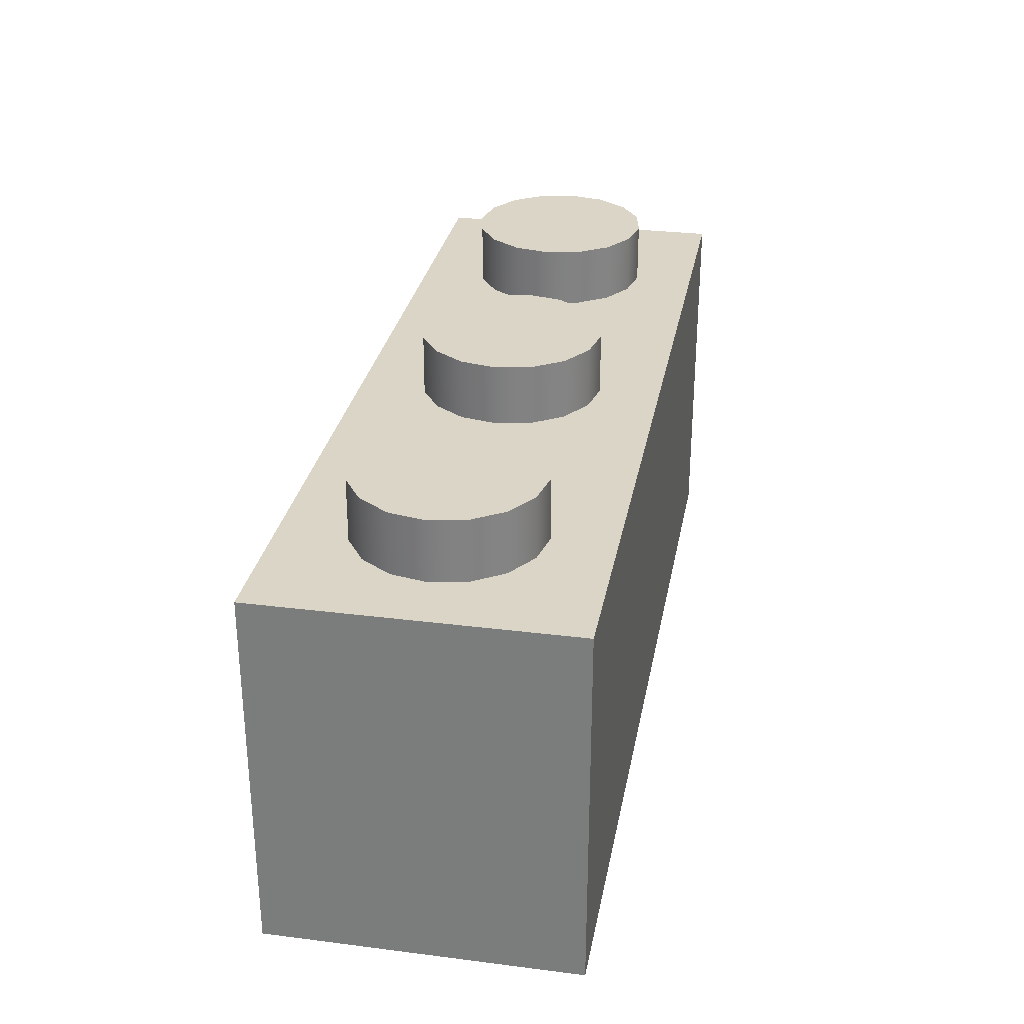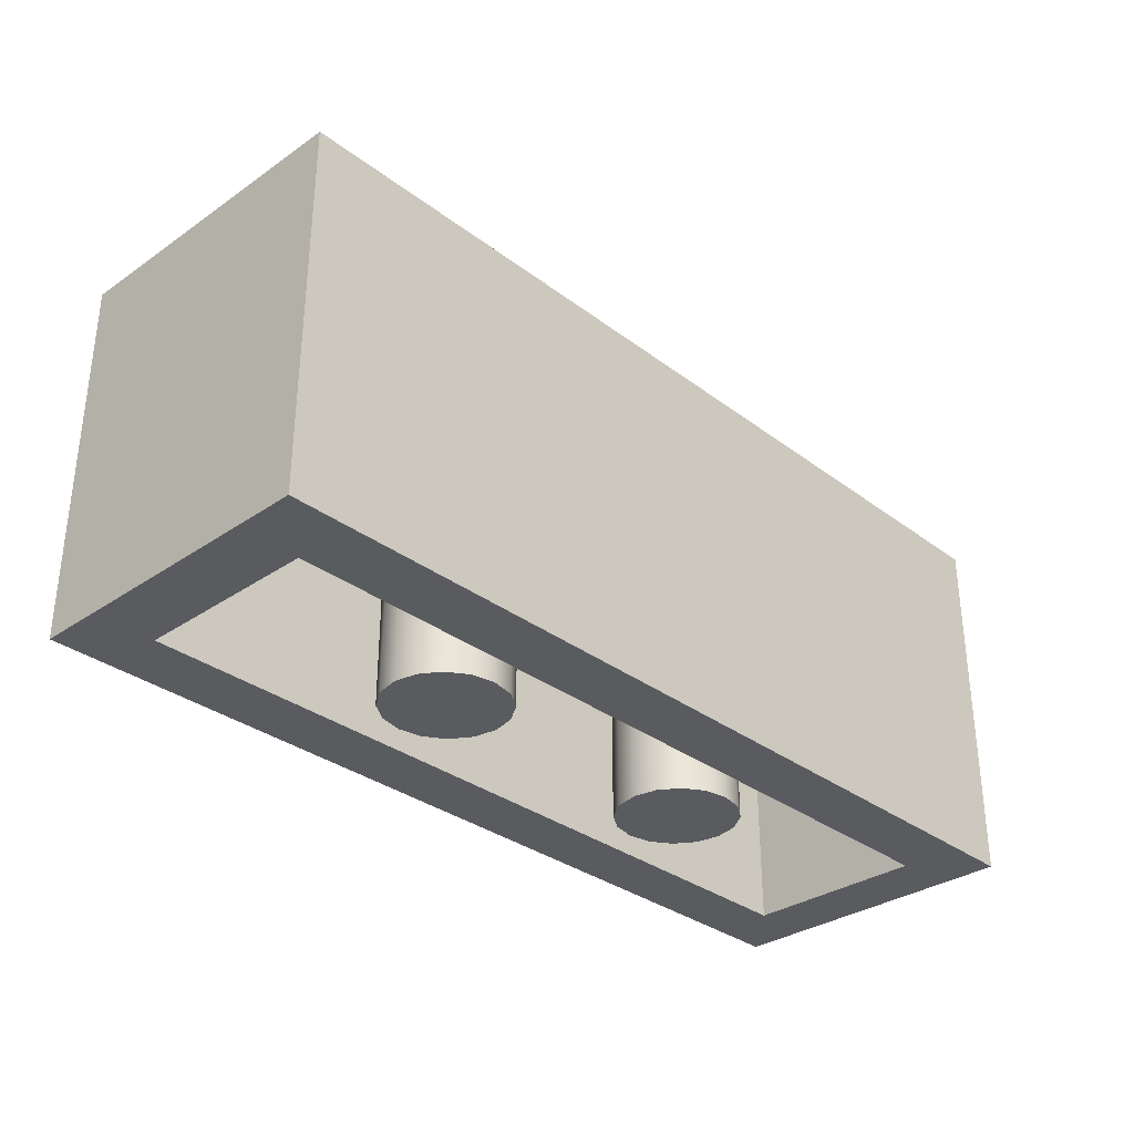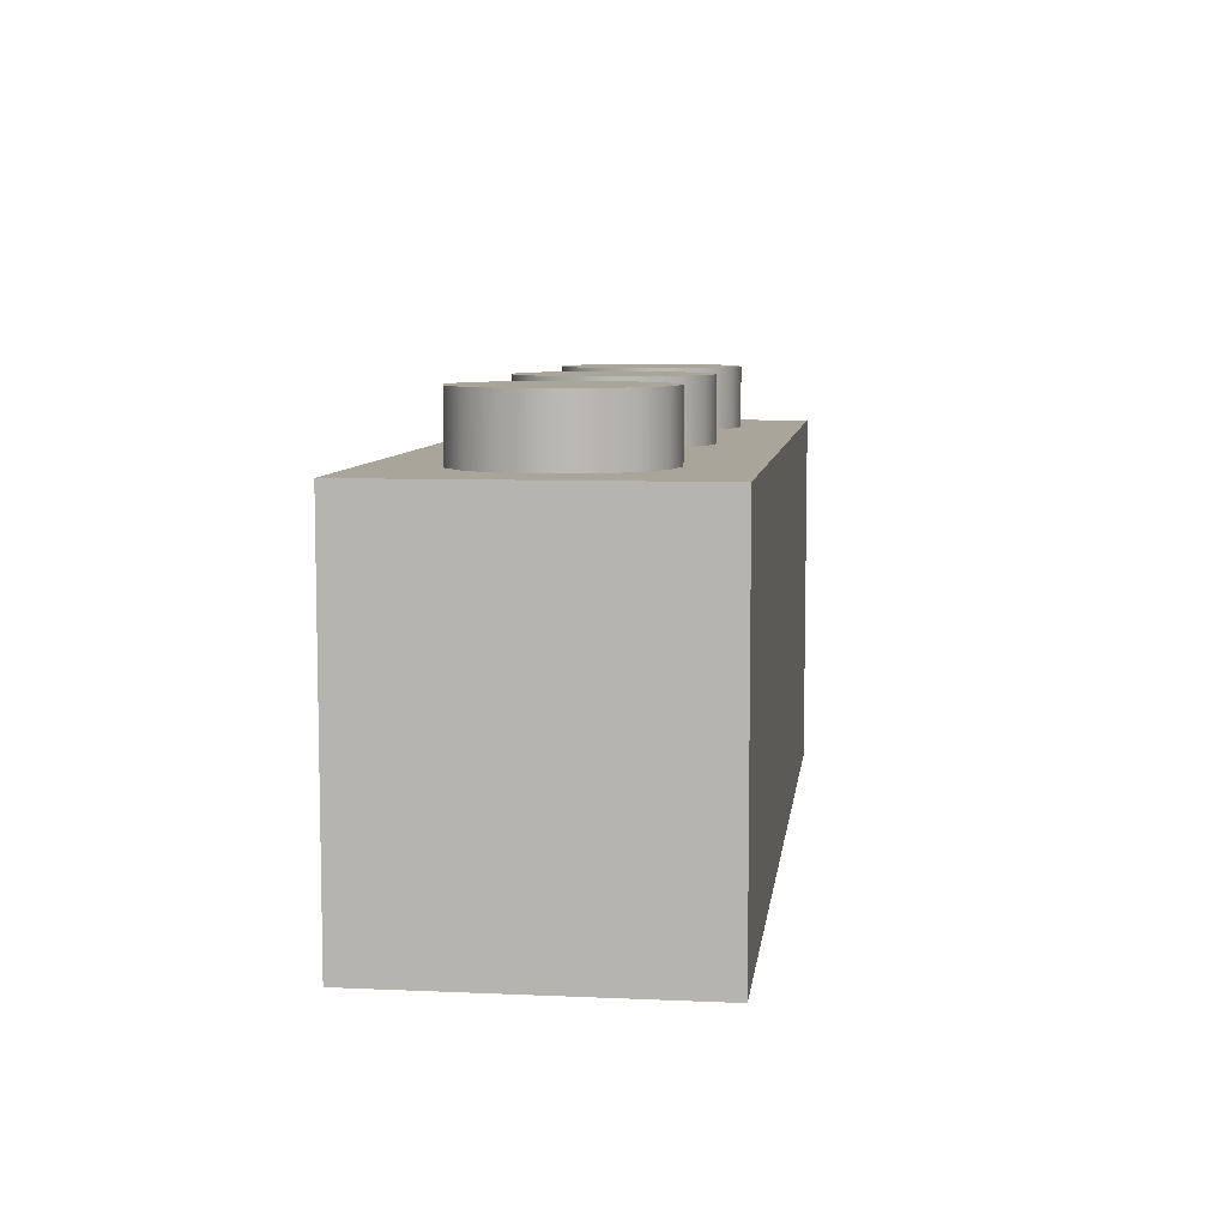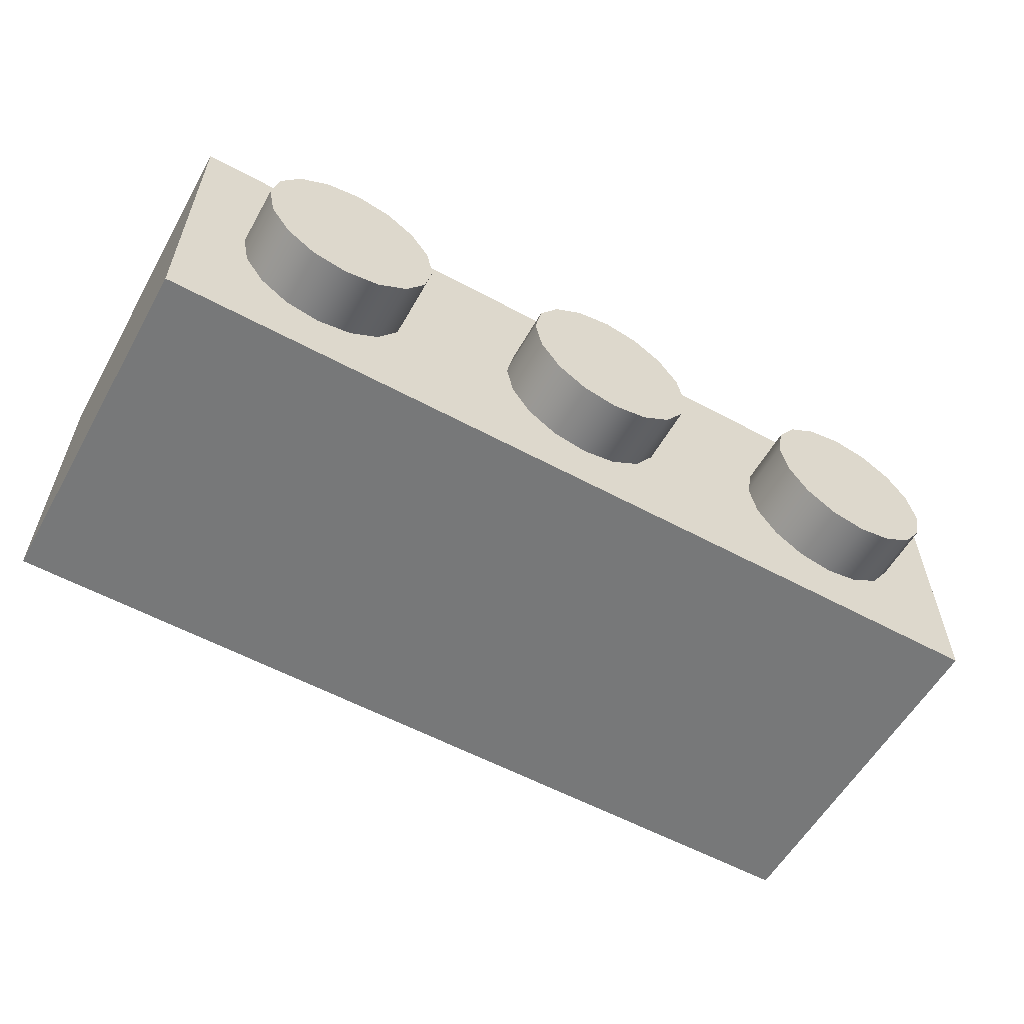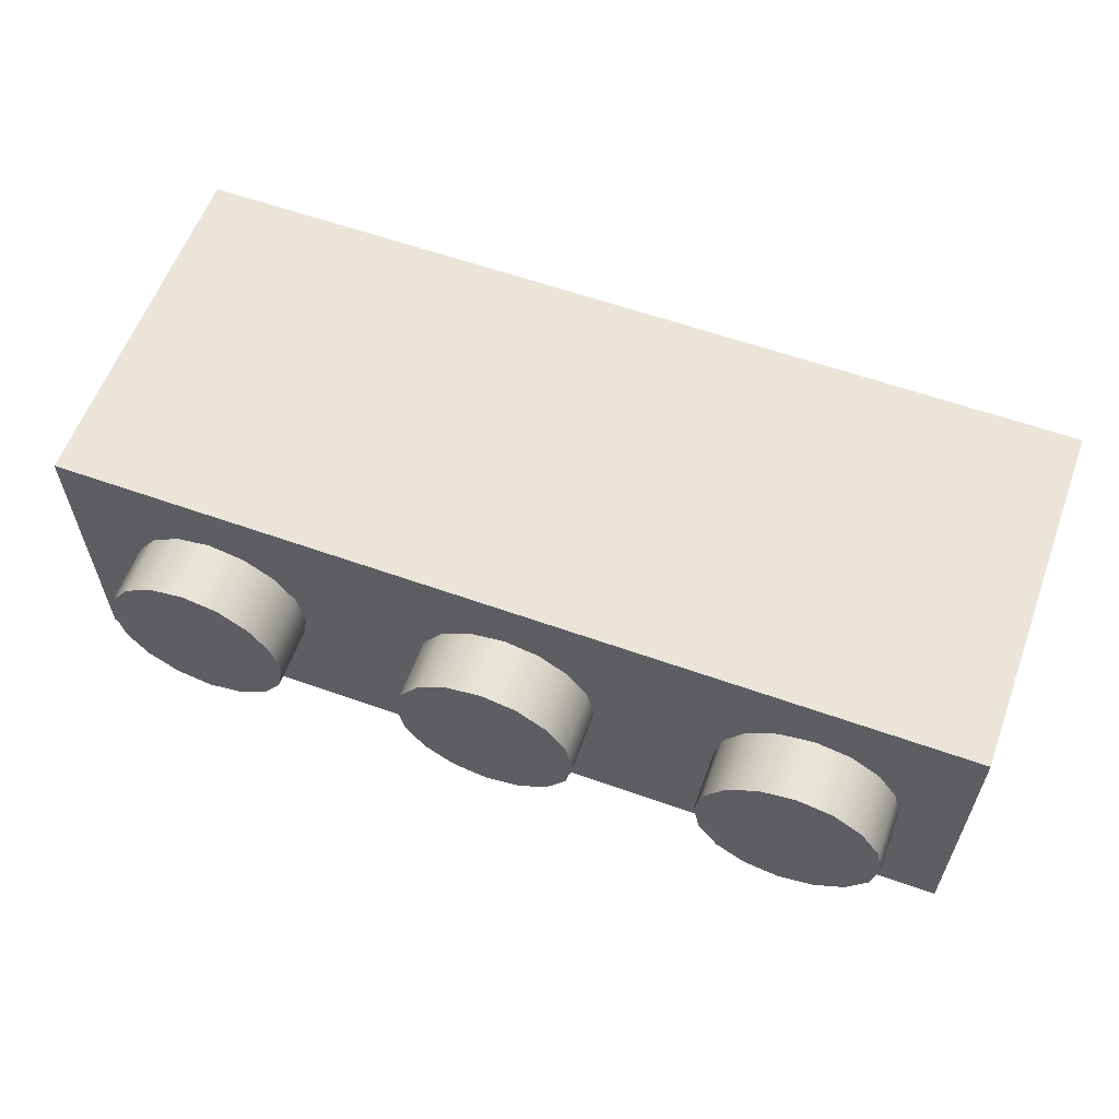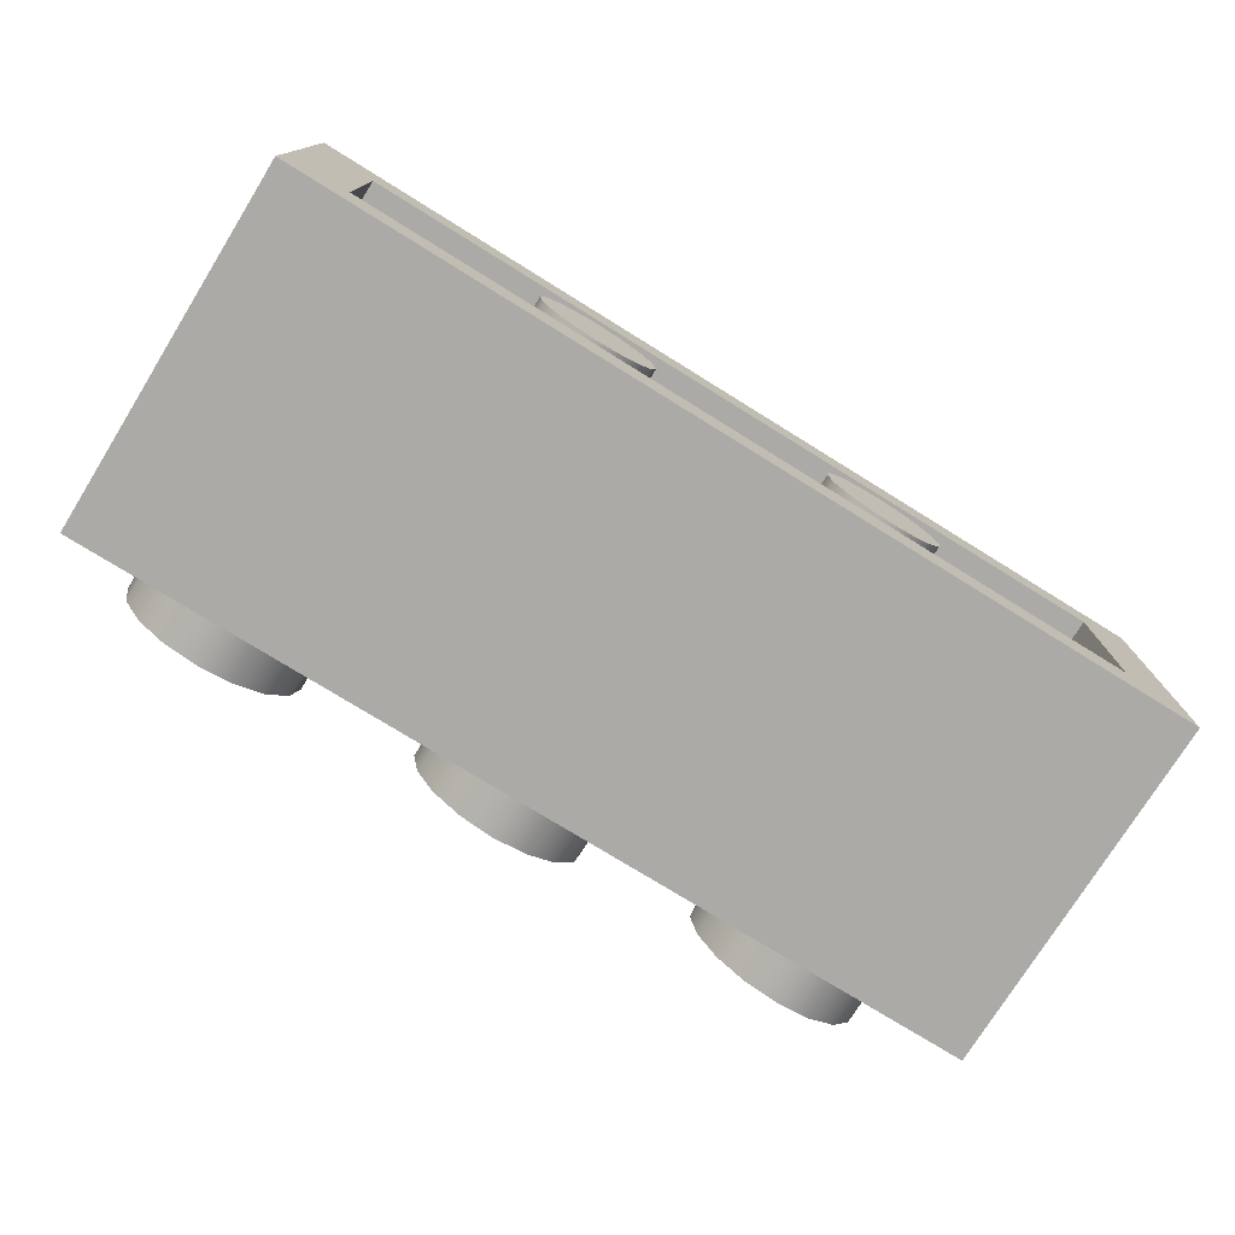
<metadata>
{"format":"obj","ext":"obj","renderer":"f3d","projection":"perspective","resolution":1024,"background":"white","views":[{"elev":29.6,"azim":100.5,"up":"+Z"},{"elev":-32.4,"azim":-46.3,"up":"+Z"},{"elev":7.5,"azim":-82.8,"up":"+Z"},{"elev":-57.4,"azim":-29.3,"up":"+Y"},{"elev":59.5,"azim":20.1,"up":"+Y"},{"elev":-75.9,"azim":148.2,"up":"+Y"}]}
</metadata>
<code>
v 24 0 0
v 23.7 1.53 0
v 22.83 2.83 0
v 21.53 3.7 0
v 20 4 0
v 18.47 3.7 0
v 17.17 2.83 0
v 16.3 1.53 0
v 16 0 0
v 16.3 -1.53 0
v 17.17 -2.83 0
v 18.47 -3.7 0
v 20 -4 0
v 21.53 -3.7 0
v 22.83 -2.83 0
v 23.7 -1.53 0
v 24 0 20
v 23.7 1.53 20
v 22.83 2.83 20
v 21.53 3.7 20
v 20 4 20
v 18.47 3.7 20
v 17.17 2.83 20
v 16.3 1.53 20
v 16 0 20
v 16.3 -1.53 20
v 17.17 -2.83 20
v 18.47 -3.7 20
v 20 -4 20
v 21.53 -3.7 20
v 22.83 -2.83 20
v 23.7 -1.53 20
v 20 0 0
v 23.7 1.53 0
v 24 0 0
v 22.83 2.83 0
v 21.53 3.7 0
v 20 4 0
v 18.47 3.7 0
v 17.17 2.83 0
v 16.3 1.53 0
v 16 0 0
v 16.3 -1.53 0
v 17.17 -2.83 0
v 18.47 -3.7 0
v 20 -4 0
v 21.53 -3.7 0
v 22.83 -2.83 0
v 23.7 -1.53 0
v 4 0 0
v 3.7 1.53 0
v 2.83 2.83 0
v 1.53 3.7 0
v 0 4 0
v -1.53 3.7 0
v -2.83 2.83 0
v -3.7 1.53 0
v -4 0 0
v -3.7 -1.53 0
v -2.83 -2.83 0
v -1.53 -3.7 0
v 0 -4 0
v 1.53 -3.7 0
v 2.83 -2.83 0
v 3.7 -1.53 0
v 4 0 20
v 3.7 1.53 20
v 2.83 2.83 20
v 1.53 3.7 20
v 0 4 20
v -1.53 3.7 20
v -2.83 2.83 20
v -3.7 1.53 20
v -4 0 20
v -3.7 -1.53 20
v -2.83 -2.83 20
v -1.53 -3.7 20
v 0 -4 20
v 1.53 -3.7 20
v 2.83 -2.83 20
v 3.7 -1.53 20
v 0 0 0
v 3.7 1.53 0
v 4 0 0
v 2.83 2.83 0
v 1.53 3.7 0
v 0 4 0
v -1.53 3.7 0
v -2.83 2.83 0
v -3.7 1.53 0
v -4 0 0
v -3.7 -1.53 0
v -2.83 -2.83 0
v -1.53 -3.7 0
v 0 -4 0
v 1.53 -3.7 0
v 2.83 -2.83 0
v 3.7 -1.53 0
v 36 6 20
v -16 6 20
v -16 -6 20
v 36 -6 20
v 36 6 0
v -16 6 0
v -16 -6 0
v 36 -6 0
v -16 6 20
v 36 6 20
v -16 -6 20
v -16 6 0
v -16 6 20
v 36 -6 20
v -16 -6 0
v -16 -6 20
v 36 6 20
v 36 6 0
v 36 -6 0
v 36 -6 20
v 40 10 0
v 36 6 0
v -16 6 0
v -20 10 0
v -16 -6 0
v -20 -10 0
v 36 -6 0
v 40 -10 0
v 40 10 24
v -20 10 24
v -20 -10 24
v 40 -10 24
v 40 10 0
v -20 10 0
v -20 -10 0
v 40 -10 0
v 40 10 24
v -20 10 24
v -20 10 24
v -20 -10 24
v -20 10 0
v 40 -10 24
v 40 10 24
v 40 10 0
v 36 0 24
v 35.54 2.3 24
v 34.24 4.24 24
v 32.3 5.54 24
v 30 6 24
v 27.7 5.54 24
v 25.76 4.24 24
v 24.46 2.3 24
v 24 0 24
v 24.46 -2.3 24
v 25.76 -4.24 24
v 27.7 -5.54 24
v 30 -6 24
v 32.3 -5.54 24
v 34.24 -4.24 24
v 35.54 -2.3 24
v 36 0 28
v 35.54 2.3 28
v 34.24 4.24 28
v 32.3 5.54 28
v 30 6 28
v 27.7 5.54 28
v 25.76 4.24 28
v 24.46 2.3 28
v 24 0 28
v 24.46 -2.3 28
v 25.76 -4.24 28
v 27.7 -5.54 28
v 30 -6 28
v 32.3 -5.54 28
v 34.24 -4.24 28
v 35.54 -2.3 28
v 30 0 28
v 36 0 28
v 35.54 2.3 28
v 34.24 4.24 28
v 32.3 5.54 28
v 30 6 28
v 27.7 5.54 28
v 25.76 4.24 28
v 24.46 2.3 28
v 24 0 28
v 24.46 -2.3 28
v 25.76 -4.24 28
v 27.7 -5.54 28
v 30 -6 28
v 32.3 -5.54 28
v 34.24 -4.24 28
v 35.54 -2.3 28
v 16 0 24
v 15.54 2.3 24
v 14.24 4.24 24
v 12.3 5.54 24
v 10 6 24
v 7.7 5.54 24
v 5.76 4.24 24
v 4.46 2.3 24
v 4 0 24
v 4.46 -2.3 24
v 5.76 -4.24 24
v 7.7 -5.54 24
v 10 -6 24
v 12.3 -5.54 24
v 14.24 -4.24 24
v 15.54 -2.3 24
v 16 0 28
v 15.54 2.3 28
v 14.24 4.24 28
v 12.3 5.54 28
v 10 6 28
v 7.7 5.54 28
v 5.76 4.24 28
v 4.46 2.3 28
v 4 0 28
v 4.46 -2.3 28
v 5.76 -4.24 28
v 7.7 -5.54 28
v 10 -6 28
v 12.3 -5.54 28
v 14.24 -4.24 28
v 15.54 -2.3 28
v 10 0 28
v 16 0 28
v 15.54 2.3 28
v 14.24 4.24 28
v 12.3 5.54 28
v 10 6 28
v 7.7 5.54 28
v 5.76 4.24 28
v 4.46 2.3 28
v 4 0 28
v 4.46 -2.3 28
v 5.76 -4.24 28
v 7.7 -5.54 28
v 10 -6 28
v 12.3 -5.54 28
v 14.24 -4.24 28
v 15.54 -2.3 28
v -4 0 24
v -4.46 2.3 24
v -5.76 4.24 24
v -7.7 5.54 24
v -10 6 24
v -12.3 5.54 24
v -14.24 4.24 24
v -15.54 2.3 24
v -16 0 24
v -15.54 -2.3 24
v -14.24 -4.24 24
v -12.3 -5.54 24
v -10 -6 24
v -7.7 -5.54 24
v -5.76 -4.24 24
v -4.46 -2.3 24
v -4 0 28
v -4.46 2.3 28
v -5.76 4.24 28
v -7.7 5.54 28
v -10 6 28
v -12.3 5.54 28
v -14.24 4.24 28
v -15.54 2.3 28
v -16 0 28
v -15.54 -2.3 28
v -14.24 -4.24 28
v -12.3 -5.54 28
v -10 -6 28
v -7.7 -5.54 28
v -5.76 -4.24 28
v -4.46 -2.3 28
v -10 0 28
v -4 0 28
v -4.46 2.3 28
v -5.76 4.24 28
v -7.7 5.54 28
v -10 6 28
v -12.3 5.54 28
v -14.24 4.24 28
v -15.54 2.3 28
v -16 0 28
v -15.54 -2.3 28
v -14.24 -4.24 28
v -12.3 -5.54 28
v -10 -6 28
v -7.7 -5.54 28
v -5.76 -4.24 28
v -4.46 -2.3 28
v 40 -10 24
v -20 -10 24
v -20 -10 0
v 40 -10 0
g Piece000
f 2 1 33
f 3 2 33
f 4 3 33
f 5 4 33
f 6 5 33
f 7 6 33
f 8 7 33
f 9 8 33
f 10 9 33
f 11 10 33
f 12 11 33
f 13 12 33
f 14 13 33
f 15 14 33
f 16 15 33
f 1 16 33
f 17 35 34
f 34 18 17
f 18 34 36
f 36 19 18
f 19 36 37
f 37 20 19
f 20 37 38
f 38 21 20
f 21 38 39
f 39 22 21
f 22 39 40
f 40 23 22
f 23 40 41
f 41 24 23
f 24 41 42
f 42 25 24
f 25 42 43
f 43 26 25
f 26 43 44
f 44 27 26
f 27 44 45
f 45 28 27
f 28 45 46
f 46 29 28
f 29 46 47
f 47 30 29
f 30 47 48
f 48 31 30
f 31 48 49
f 49 32 31
f 32 49 35
f 35 17 32
f 51 50 82
f 52 51 82
f 53 52 82
f 54 53 82
f 55 54 82
f 56 55 82
f 57 56 82
f 58 57 82
f 59 58 82
f 60 59 82
f 61 60 82
f 62 61 82
f 63 62 82
f 64 63 82
f 65 64 82
f 50 65 82
f 66 84 83
f 83 67 66
f 67 83 85
f 85 68 67
f 68 85 86
f 86 69 68
f 69 86 87
f 87 70 69
f 70 87 88
f 88 71 70
f 71 88 89
f 89 72 71
f 72 89 90
f 90 73 72
f 73 90 91
f 91 74 73
f 74 91 92
f 92 75 74
f 75 92 93
f 93 76 75
f 76 93 94
f 94 77 76
f 77 94 95
f 95 78 77
f 78 95 96
f 96 79 78
f 79 96 97
f 97 80 79
f 80 97 98
f 98 81 80
f 81 98 84
f 84 66 81
f 102 101 100
f 100 99 102
f 103 108 107
f 107 104 103
f 110 111 109
f 109 105 110
f 113 114 112
f 112 106 113
f 117 118 115
f 115 116 117
f 121 122 119
f 119 120 121
f 123 124 122
f 122 121 123
f 125 126 124
f 124 123 125
f 120 119 126
f 126 125 120
f 127 128 129
f 129 130 127
f 135 131 132
f 132 136 135
f 137 139 133
f 133 138 137
f 140 134 142
f 142 141 140
f 159 143 144
f 144 160 159
f 160 144 145
f 145 161 160
f 161 145 146
f 146 162 161
f 162 146 147
f 147 163 162
f 163 147 148
f 148 164 163
f 164 148 149
f 149 165 164
f 165 149 150
f 150 166 165
f 166 150 151
f 151 167 166
f 167 151 152
f 152 168 167
f 168 152 153
f 153 169 168
f 169 153 154
f 154 170 169
f 170 154 155
f 155 171 170
f 171 155 156
f 156 172 171
f 172 156 157
f 157 173 172
f 173 157 158
f 158 174 173
f 174 158 143
f 143 159 174
f 175 176 177
f 175 177 178
f 175 178 179
f 175 179 180
f 175 180 181
f 175 181 182
f 175 182 183
f 175 183 184
f 175 184 185
f 175 185 186
f 175 186 187
f 175 187 188
f 175 188 189
f 175 189 190
f 175 190 191
f 175 191 176
f 208 192 193
f 193 209 208
f 209 193 194
f 194 210 209
f 210 194 195
f 195 211 210
f 211 195 196
f 196 212 211
f 212 196 197
f 197 213 212
f 213 197 198
f 198 214 213
f 214 198 199
f 199 215 214
f 215 199 200
f 200 216 215
f 216 200 201
f 201 217 216
f 217 201 202
f 202 218 217
f 218 202 203
f 203 219 218
f 219 203 204
f 204 220 219
f 220 204 205
f 205 221 220
f 221 205 206
f 206 222 221
f 222 206 207
f 207 223 222
f 223 207 192
f 192 208 223
f 224 225 226
f 224 226 227
f 224 227 228
f 224 228 229
f 224 229 230
f 224 230 231
f 224 231 232
f 224 232 233
f 224 233 234
f 224 234 235
f 224 235 236
f 224 236 237
f 224 237 238
f 224 238 239
f 224 239 240
f 224 240 225
f 257 241 242
f 242 258 257
f 258 242 243
f 243 259 258
f 259 243 244
f 244 260 259
f 260 244 245
f 245 261 260
f 261 245 246
f 246 262 261
f 262 246 247
f 247 263 262
f 263 247 248
f 248 264 263
f 264 248 249
f 249 265 264
f 265 249 250
f 250 266 265
f 266 250 251
f 251 267 266
f 267 251 252
f 252 268 267
f 268 252 253
f 253 269 268
f 269 253 254
f 254 270 269
f 270 254 255
f 255 271 270
f 271 255 256
f 256 272 271
f 272 256 241
f 241 257 272
f 273 274 275
f 273 275 276
f 273 276 277
f 273 277 278
f 273 278 279
f 273 279 280
f 273 280 281
f 273 281 282
f 273 282 283
f 273 283 284
f 273 284 285
f 273 285 286
f 273 286 287
f 273 287 288
f 273 288 289
f 273 289 274
f 292 293 290
f 290 291 292

</code>
